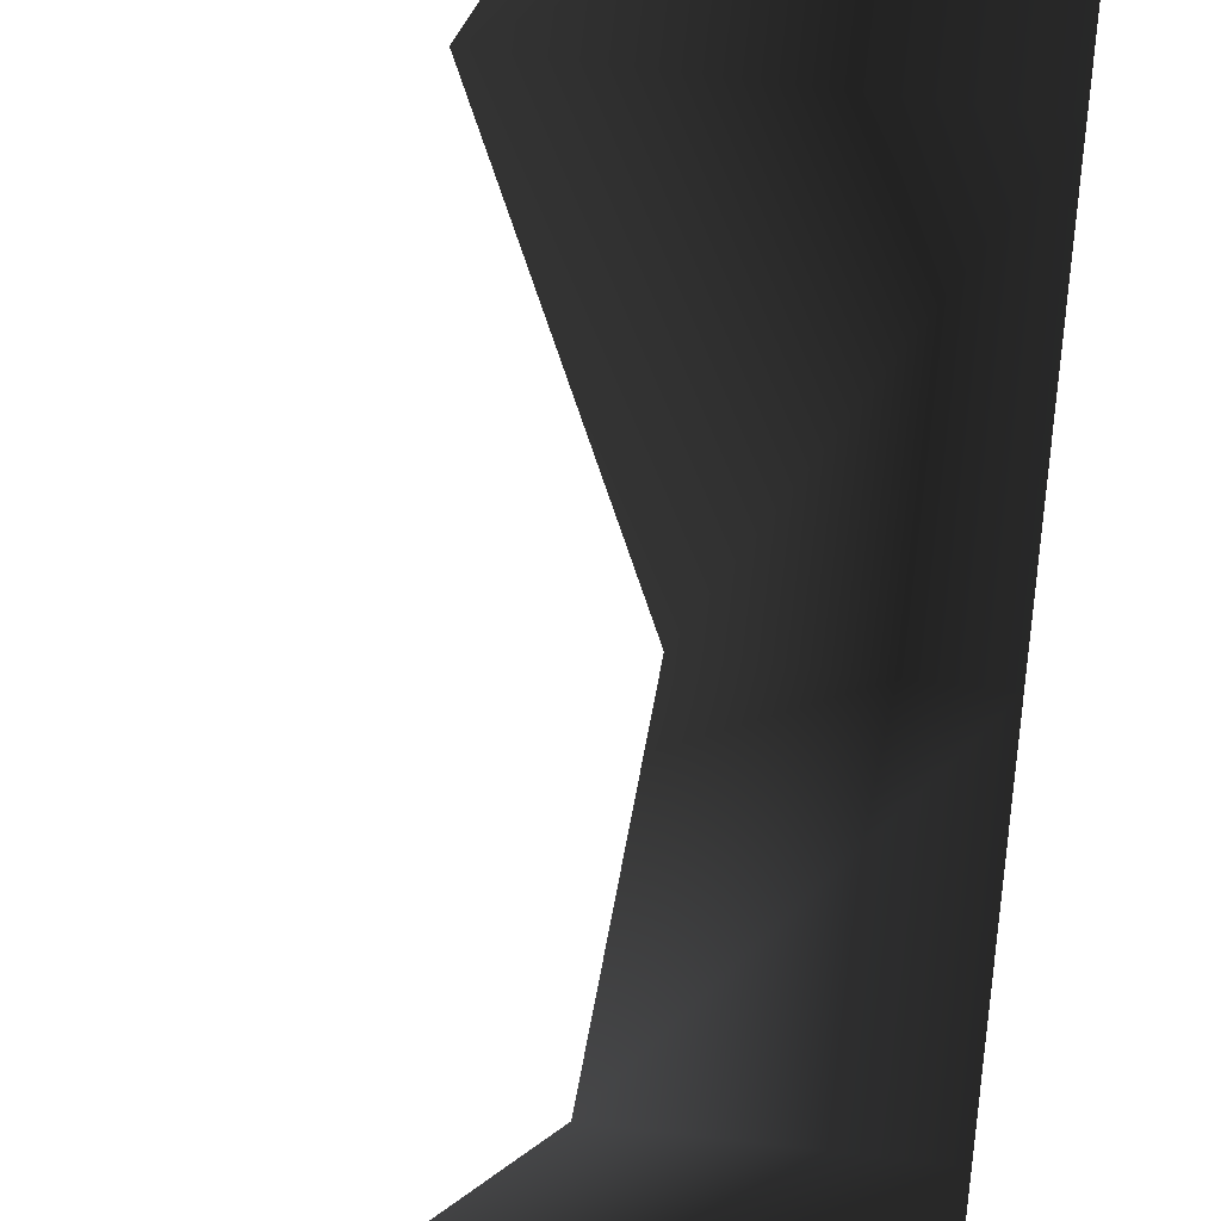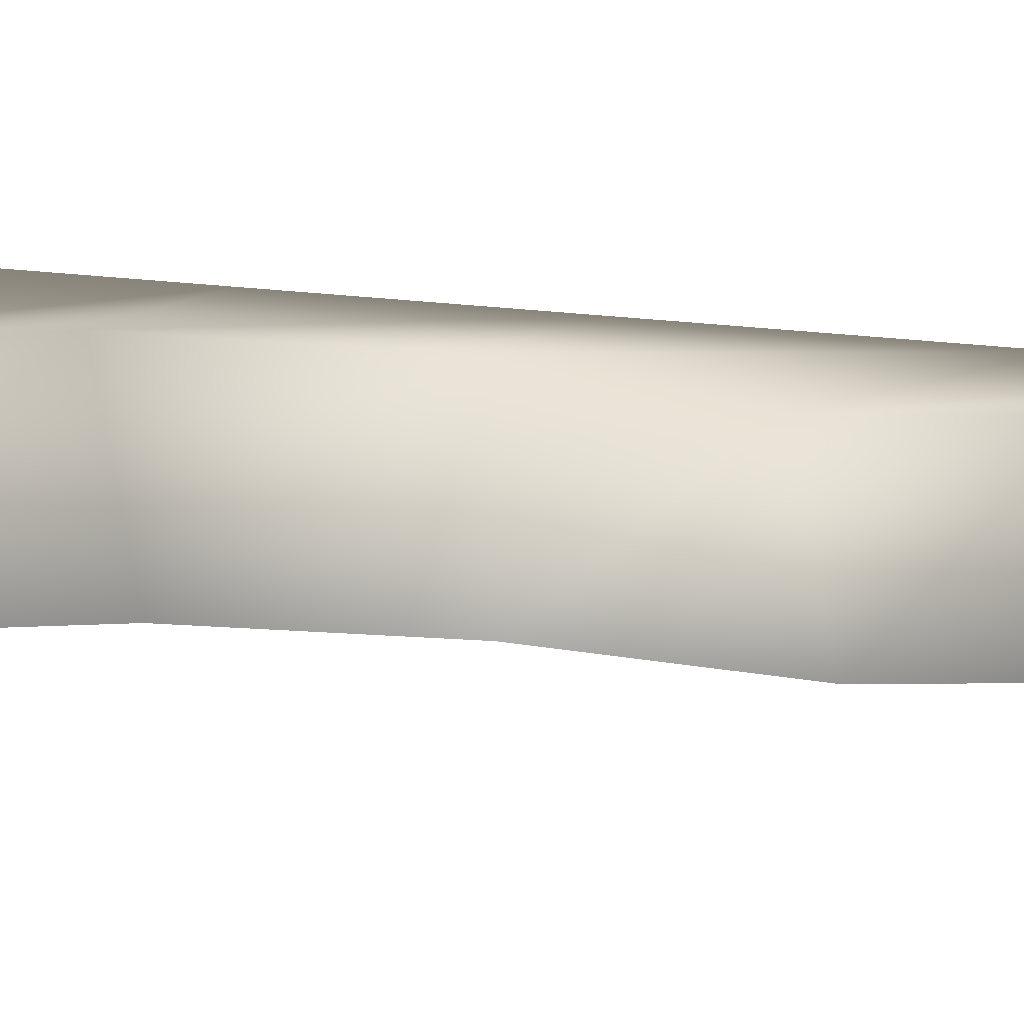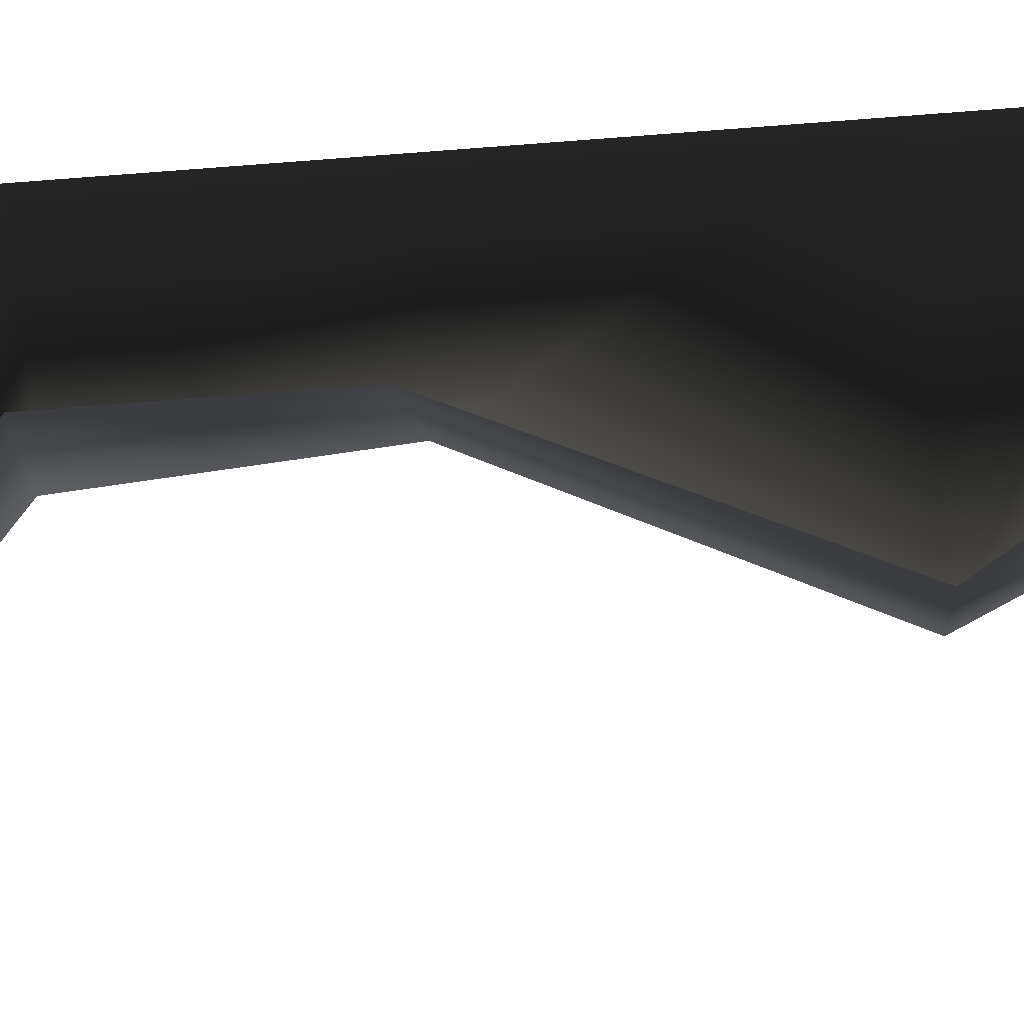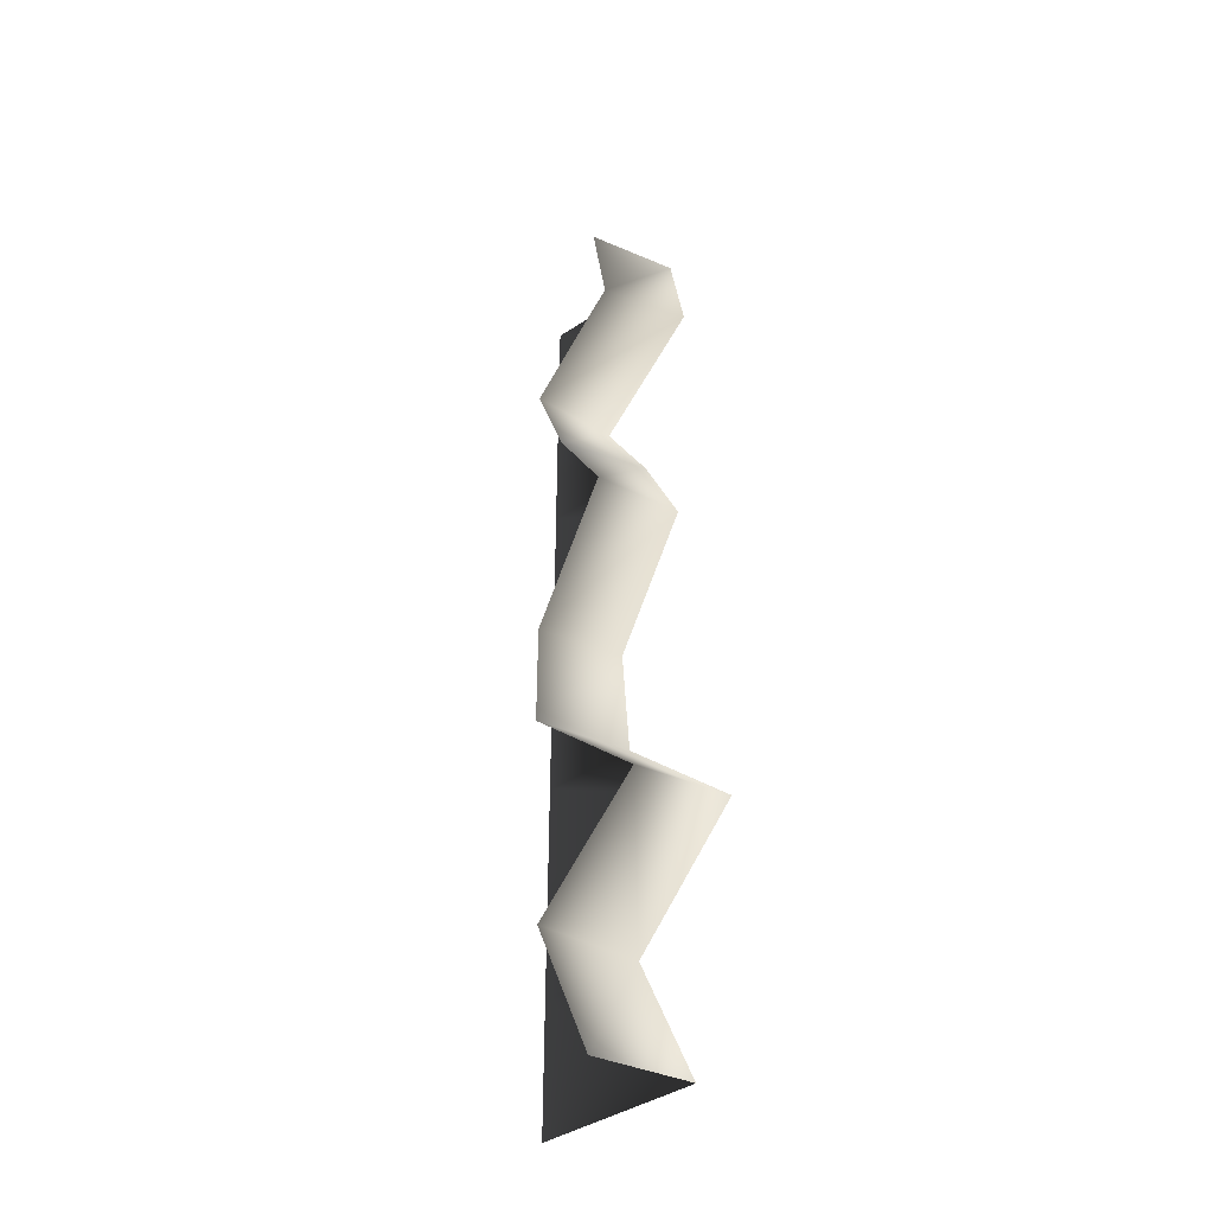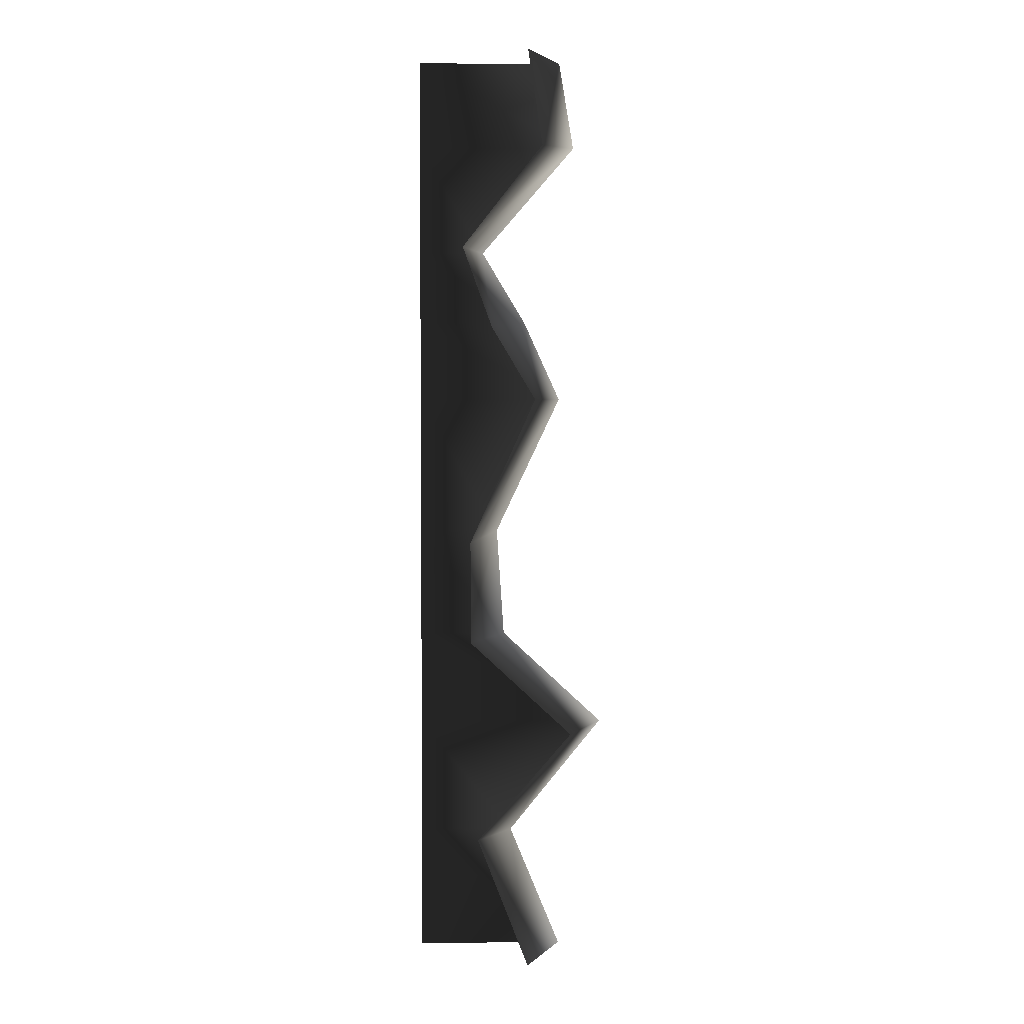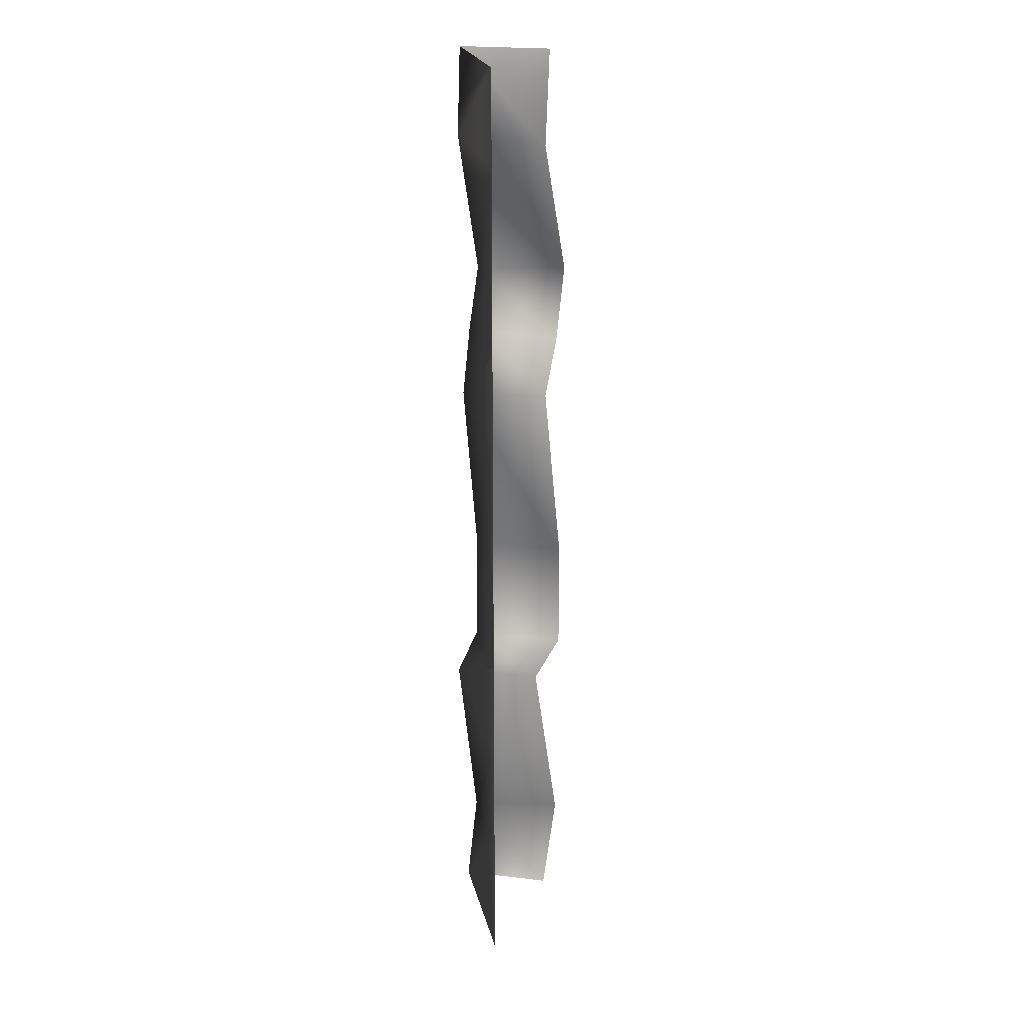
<metadata>
{"format":"obj","ext":"obj","renderer":"f3d","projection":"perspective","resolution":1024,"background":"white","views":[{"elev":71.0,"azim":-173.1,"up":"+Y"},{"elev":-6.5,"azim":-118.7,"up":"+Y"},{"elev":-80.0,"azim":-85.7,"up":"+Y"},{"elev":-42.0,"azim":38.4,"up":"+Z"},{"elev":3.5,"azim":-2.2,"up":"+Z"},{"elev":22.1,"azim":-102.6,"up":"+Z"}]}
</metadata>
<code>
o 1786
v -48 0 -47
v -35 0 -47
v -28 0 -64
v -48 0 -64
v -48 0 -31
v -22 0 -31
v -48 0 -18
v -36 0 -18
v -48 0 -3
v -37 0 -3
v -48 0 16
v -28 0 16
v -48 0 27
v -33 0 27
v -48 0 37
v -39 0 37
v -48 0 52
v -26 0 52
v -48 0 64
v -28 0 64
v -40 -11 -46
v -33 -11 -64
v -27 -11 -31
v -41 -11 -18
v -41 -11 -4
v -32 -11 16
v -38 -11 26
v -42 -11 37
v -31 -11 51
v -33 -11 64
f 1 2 3
f 1 3 4
f 5 6 2
f 5 2 1
f 7 8 6
f 7 6 5
f 9 10 8
f 9 8 7
f 11 12 10
f 11 10 9
f 13 14 12
f 13 12 11
f 15 16 14
f 15 14 13
f 17 18 16
f 17 16 15
f 19 20 18
f 19 18 17
f 2 21 22
f 2 22 3
f 2 6 23
f 2 23 21
f 8 24 23
f 8 23 6
f 10 25 24
f 10 24 8
f 12 26 25
f 12 25 10
f 14 27 26
f 14 26 12
f 16 28 27
f 16 27 14
f 18 29 28
f 18 28 16
f 20 30 29
f 20 29 18

</code>
